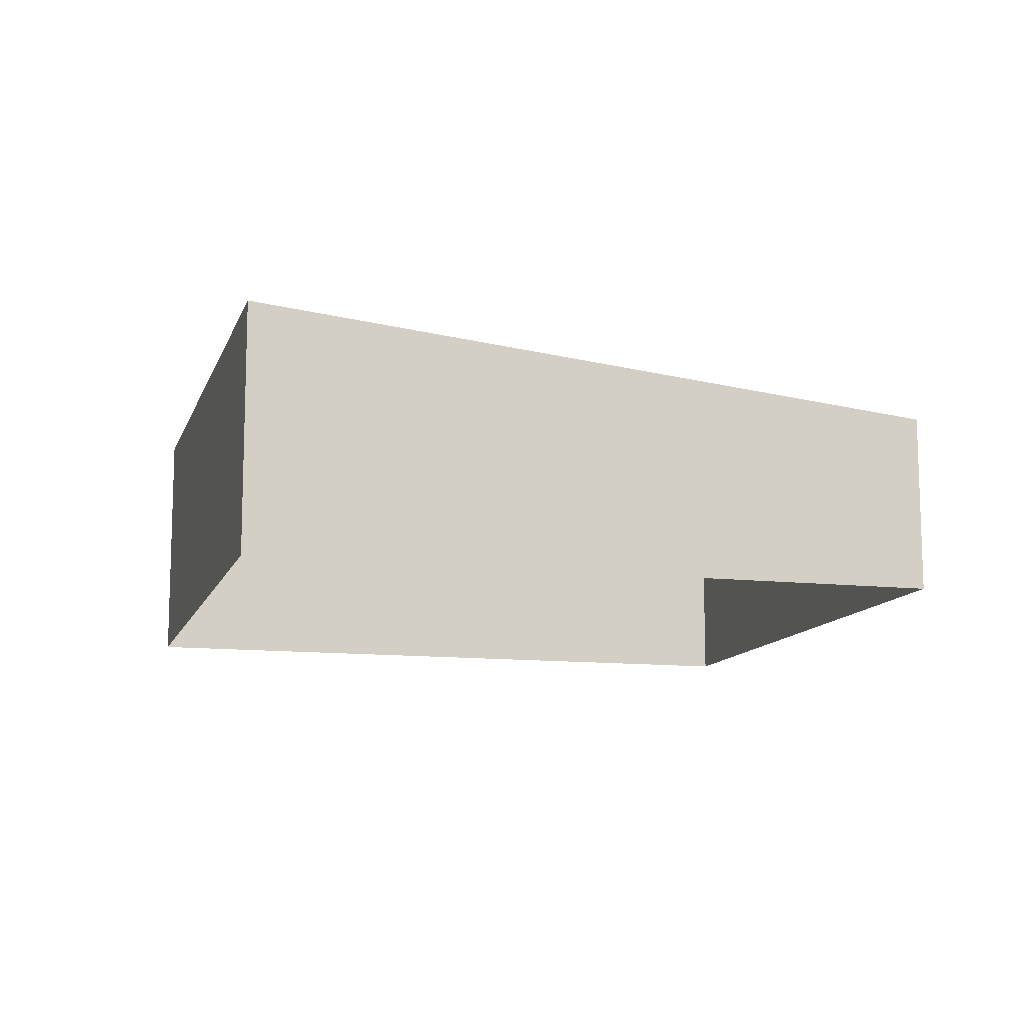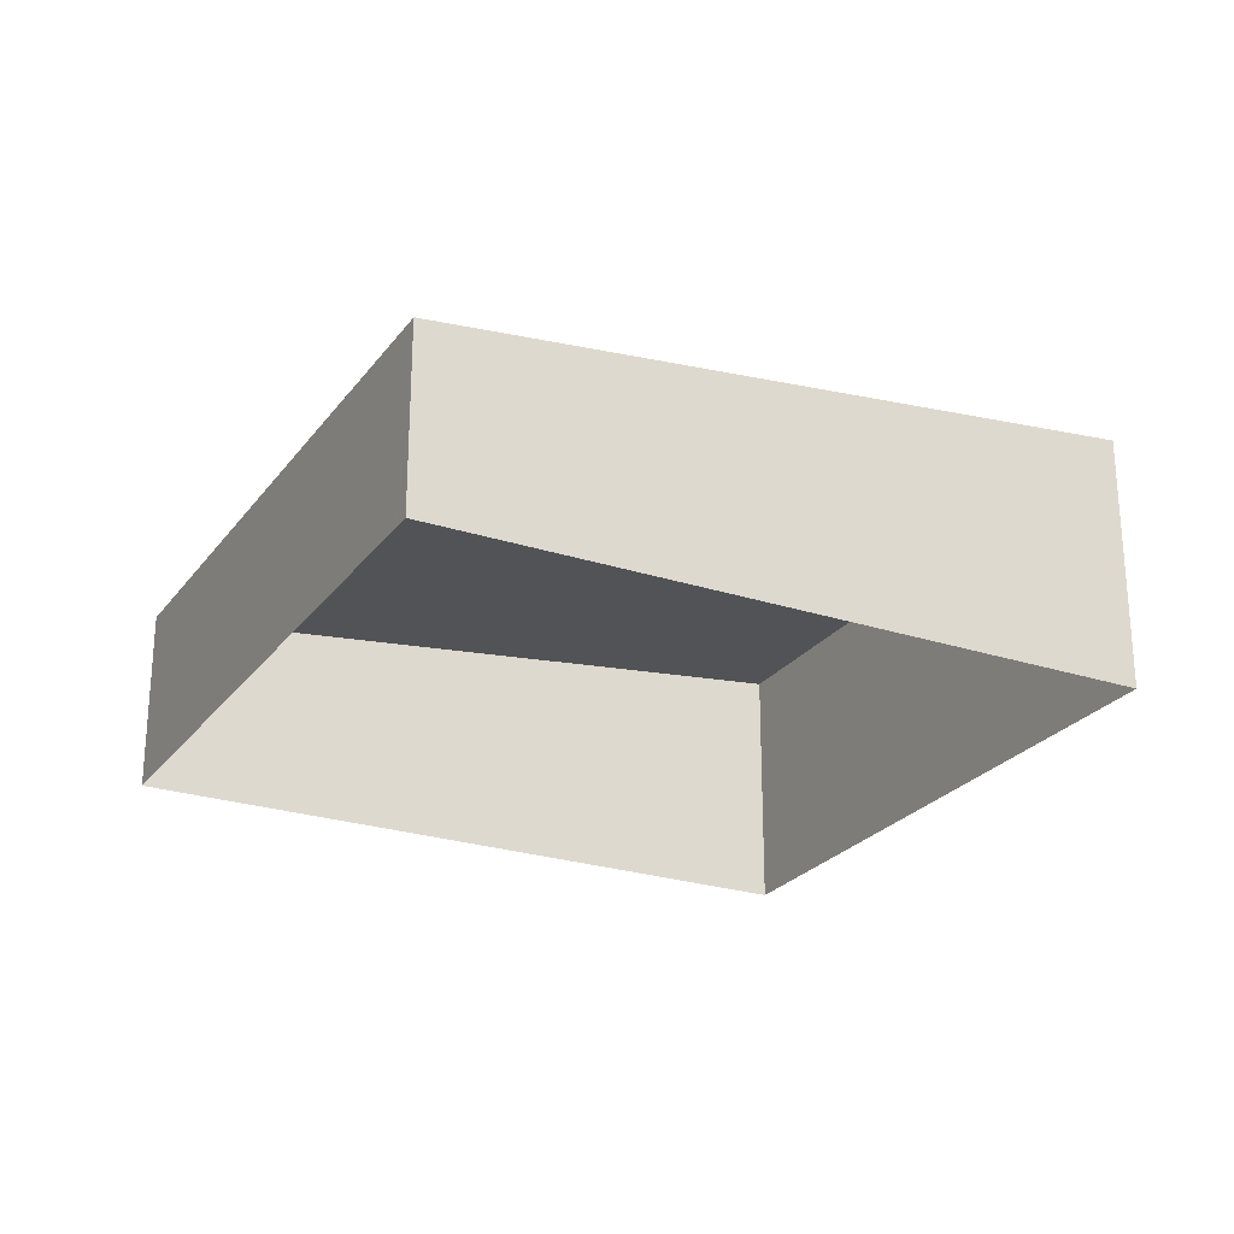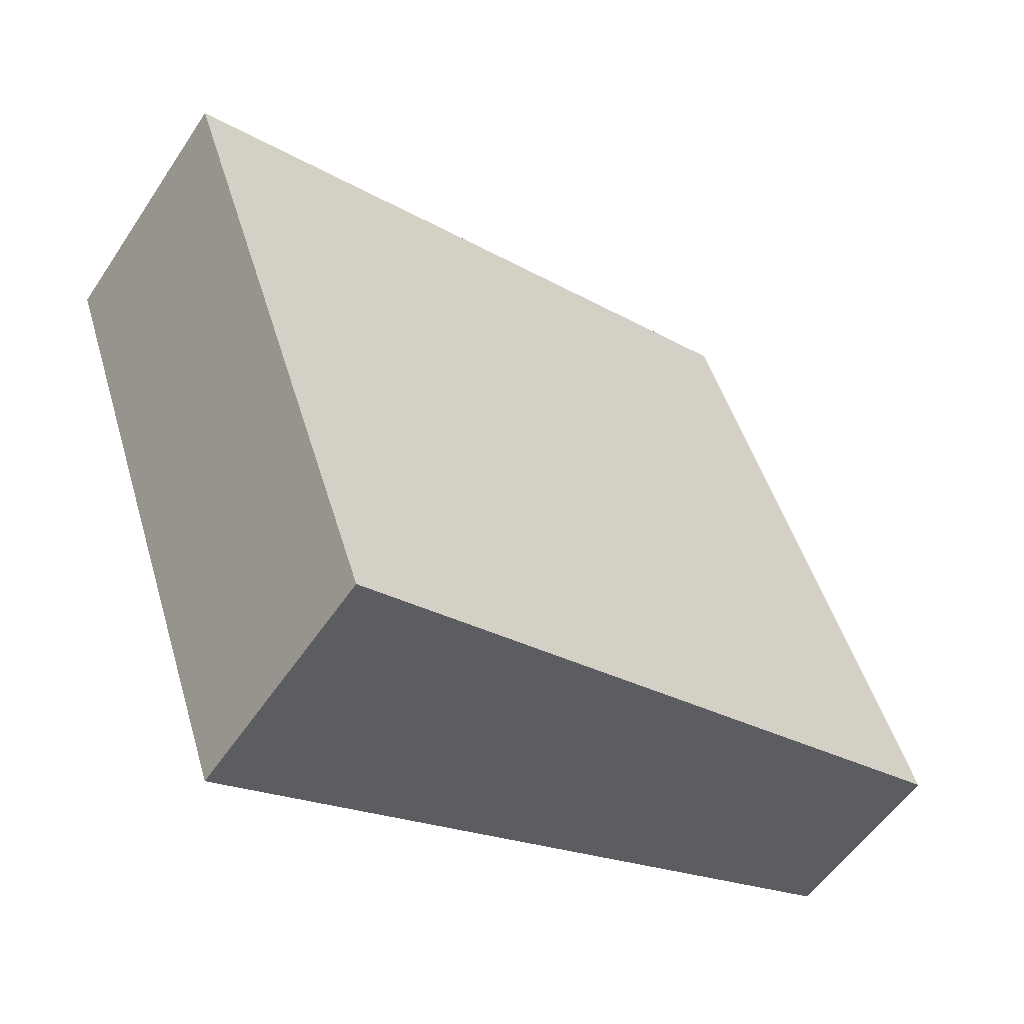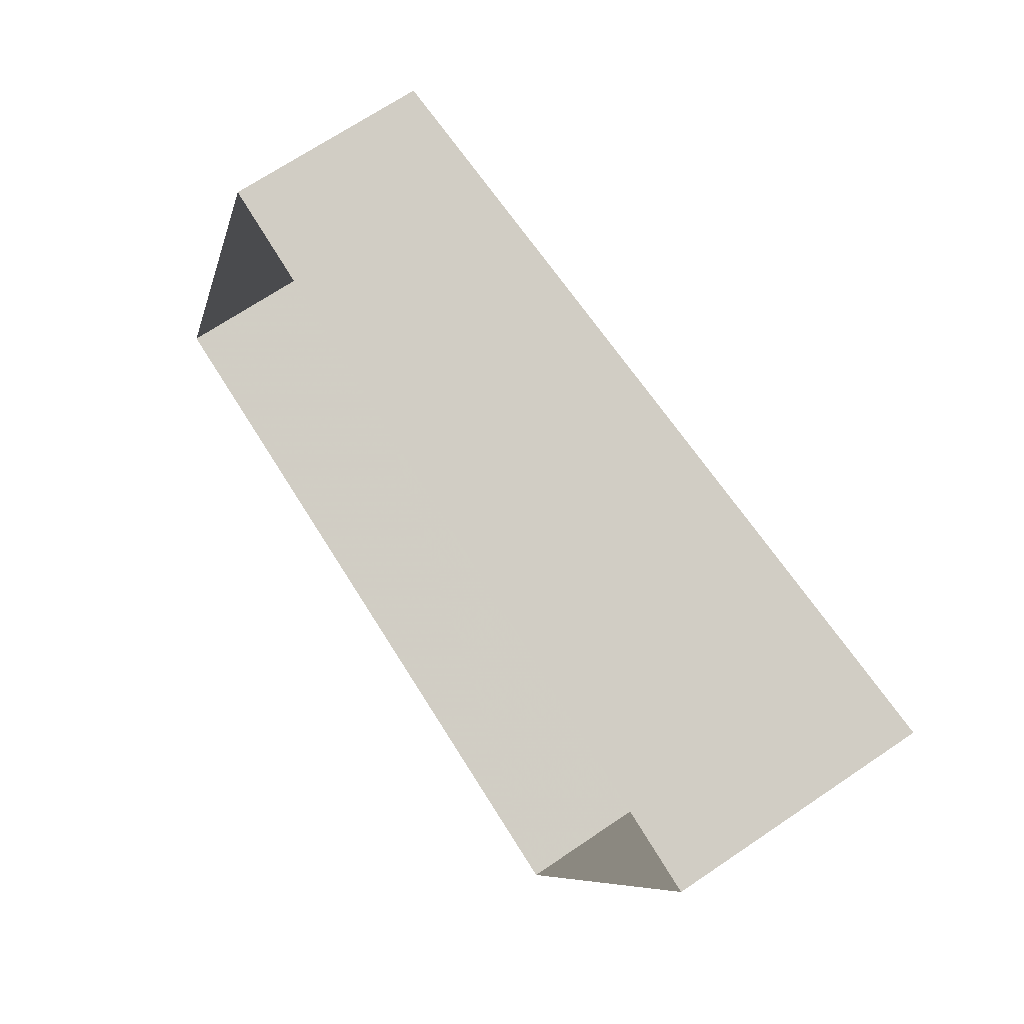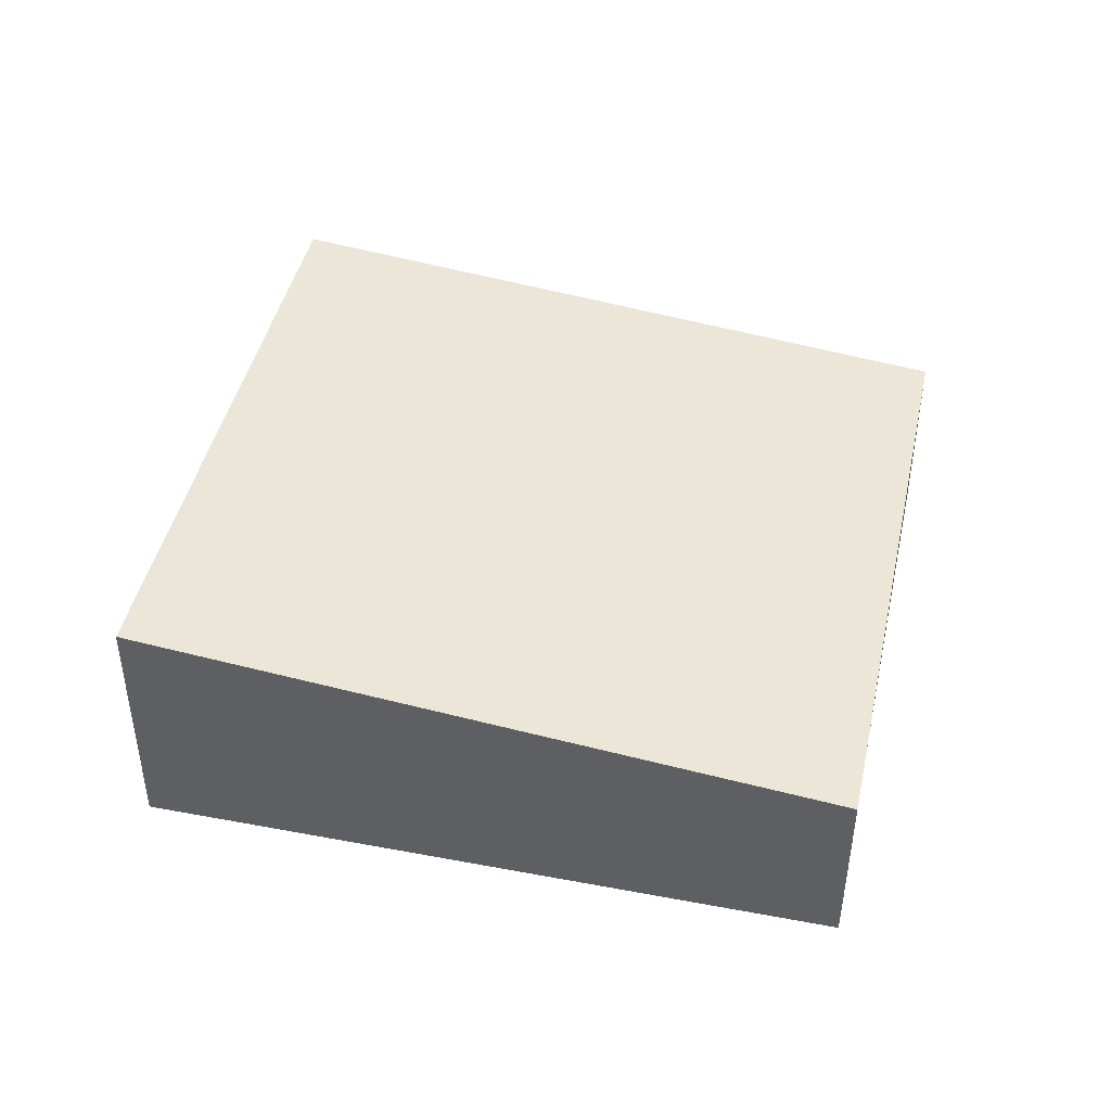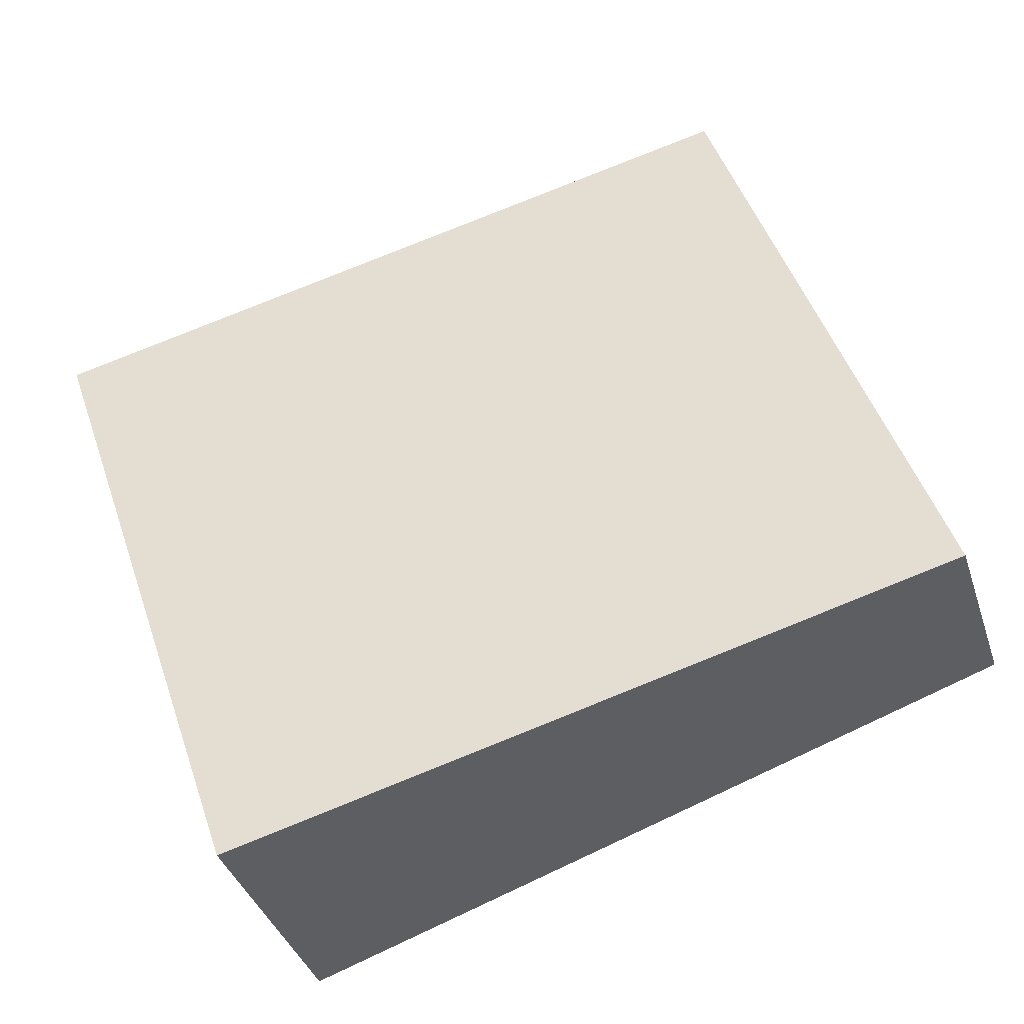
<metadata>
{"format":"obj","ext":"obj","renderer":"f3d","projection":"perspective","resolution":1024,"background":"white","views":[{"elev":-11.7,"azim":3.6,"up":"+Z"},{"elev":-25.1,"azim":171.0,"up":"+Z"},{"elev":-54.2,"azim":-33.0,"up":"+Y"},{"elev":67.0,"azim":-124.5,"up":"+Y"},{"elev":44.4,"azim":31.3,"up":"+Z"},{"elev":-37.7,"azim":17.2,"up":"+Y"}]}
</metadata>
<code>
v -8.911e+04 -1.01e+05 1.327
v -8.91e+04 -1.01e+05 1.327
v -8.911e+04 -1.01e+05 1.328
v -8.91e+04 -1.01e+05 1.326
v -8.91e+04 -1.01e+05 2.979
v -8.911e+04 -1.01e+05 3.631
v -8.911e+04 -1.01e+05 3.634
v -8.91e+04 -1.01e+05 2.977
f 1 2 3
f 1 4 2
f 5 6 7
f 5 8 6
f 5 3 2
f 5 7 3
f 8 2 4
f 8 5 2
f 6 1 3
f 7 6 3
f 8 4 1
f 6 8 1

</code>
